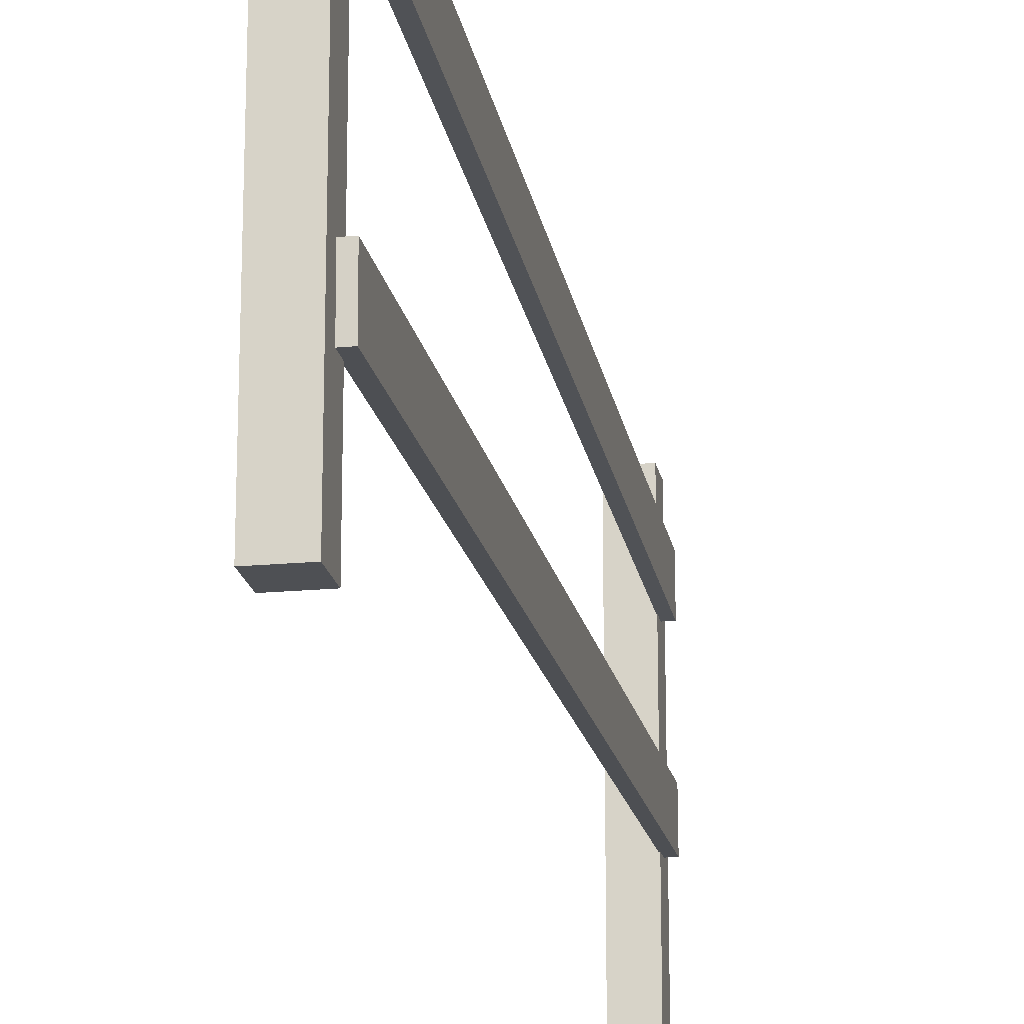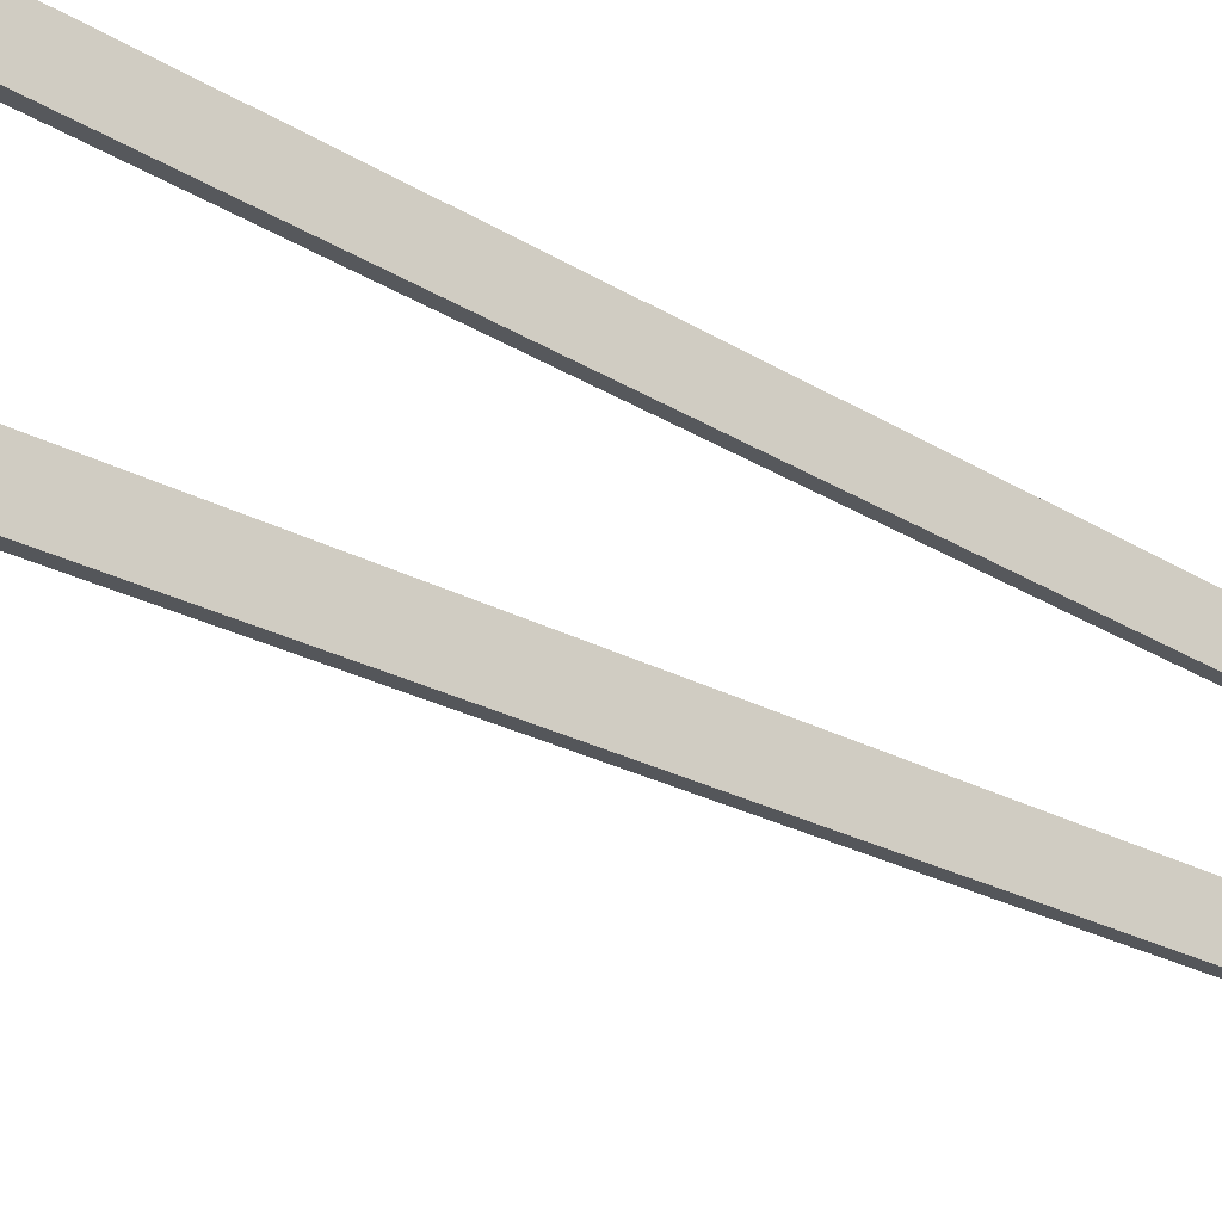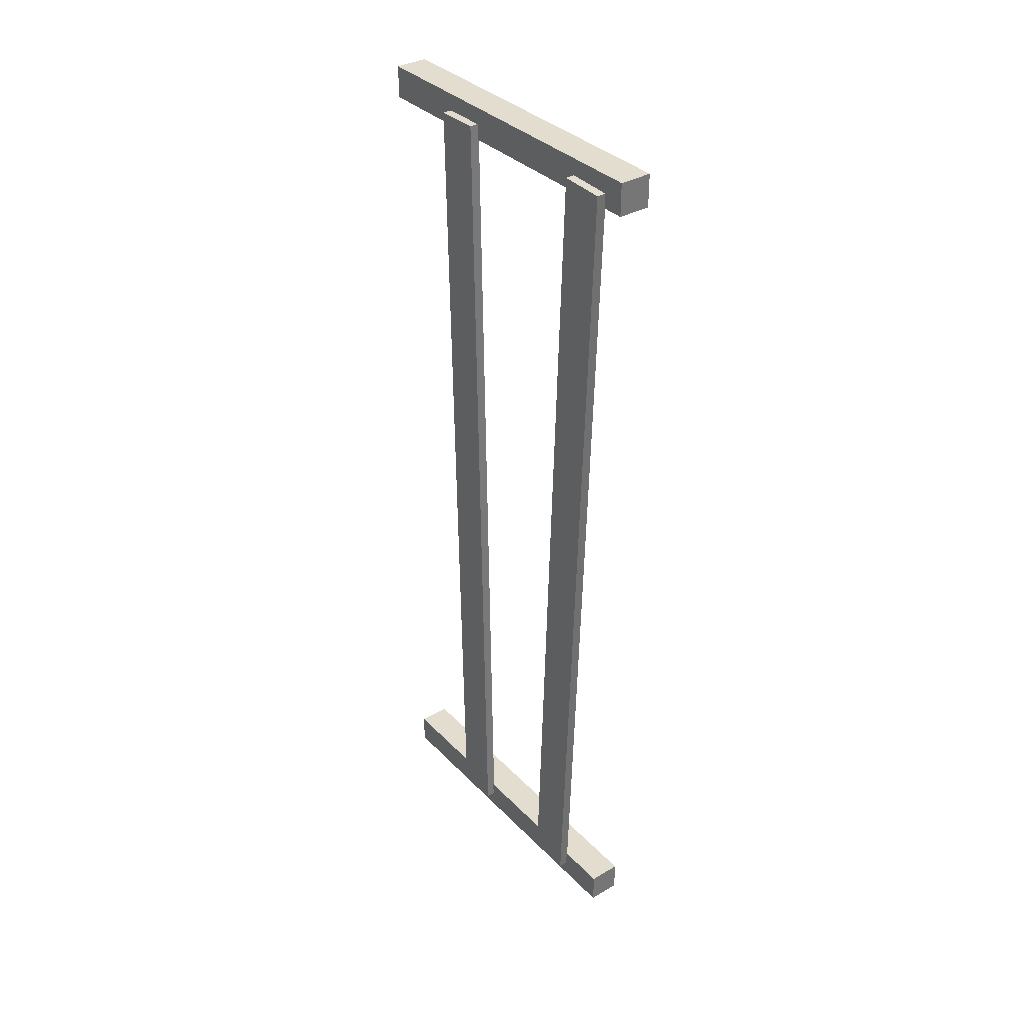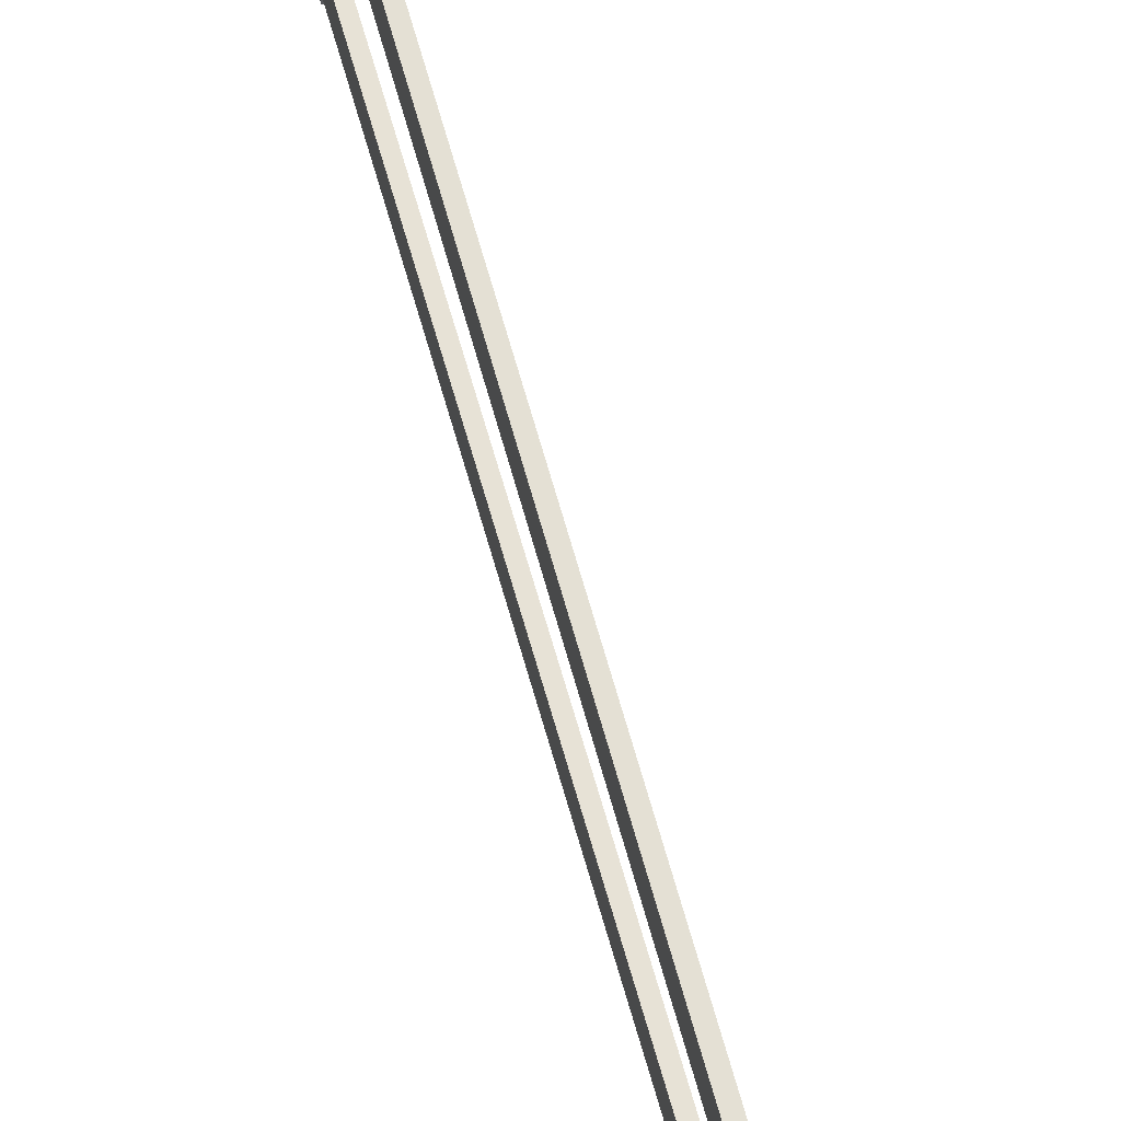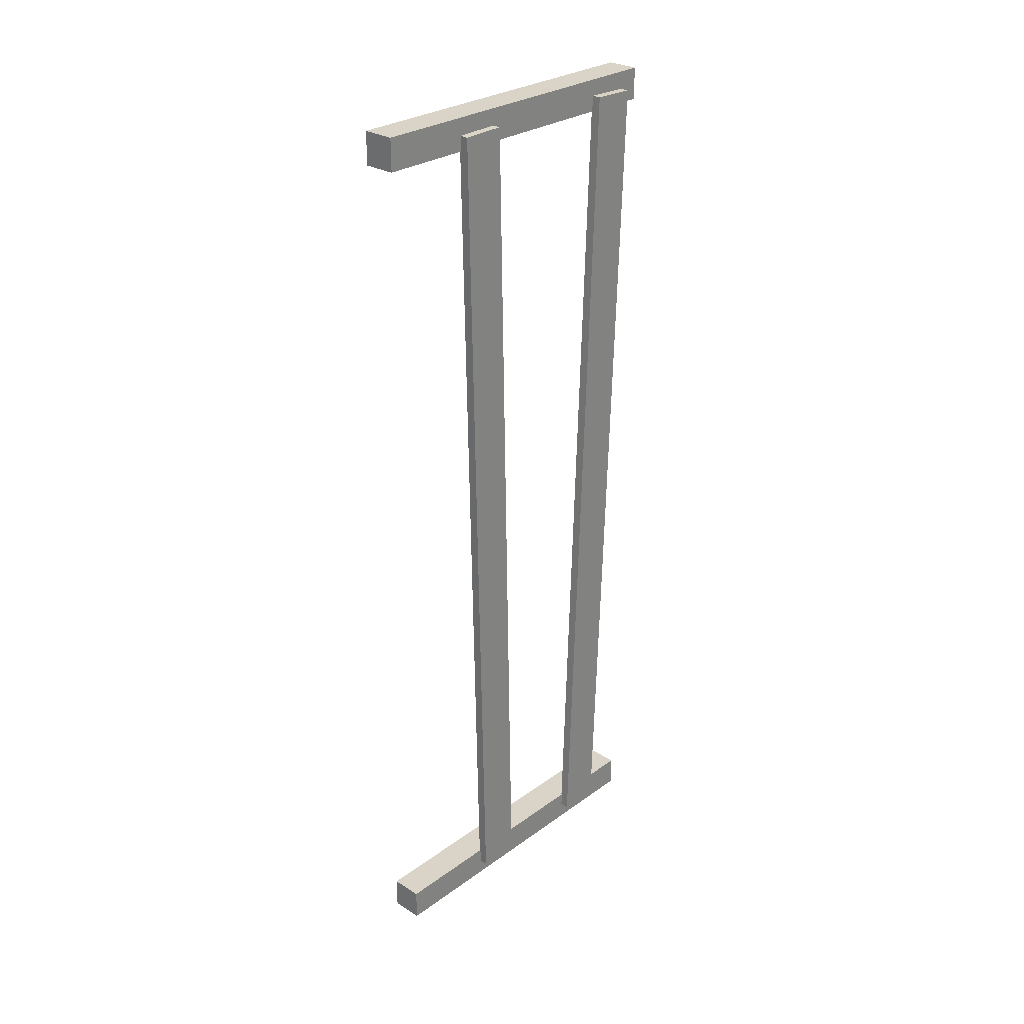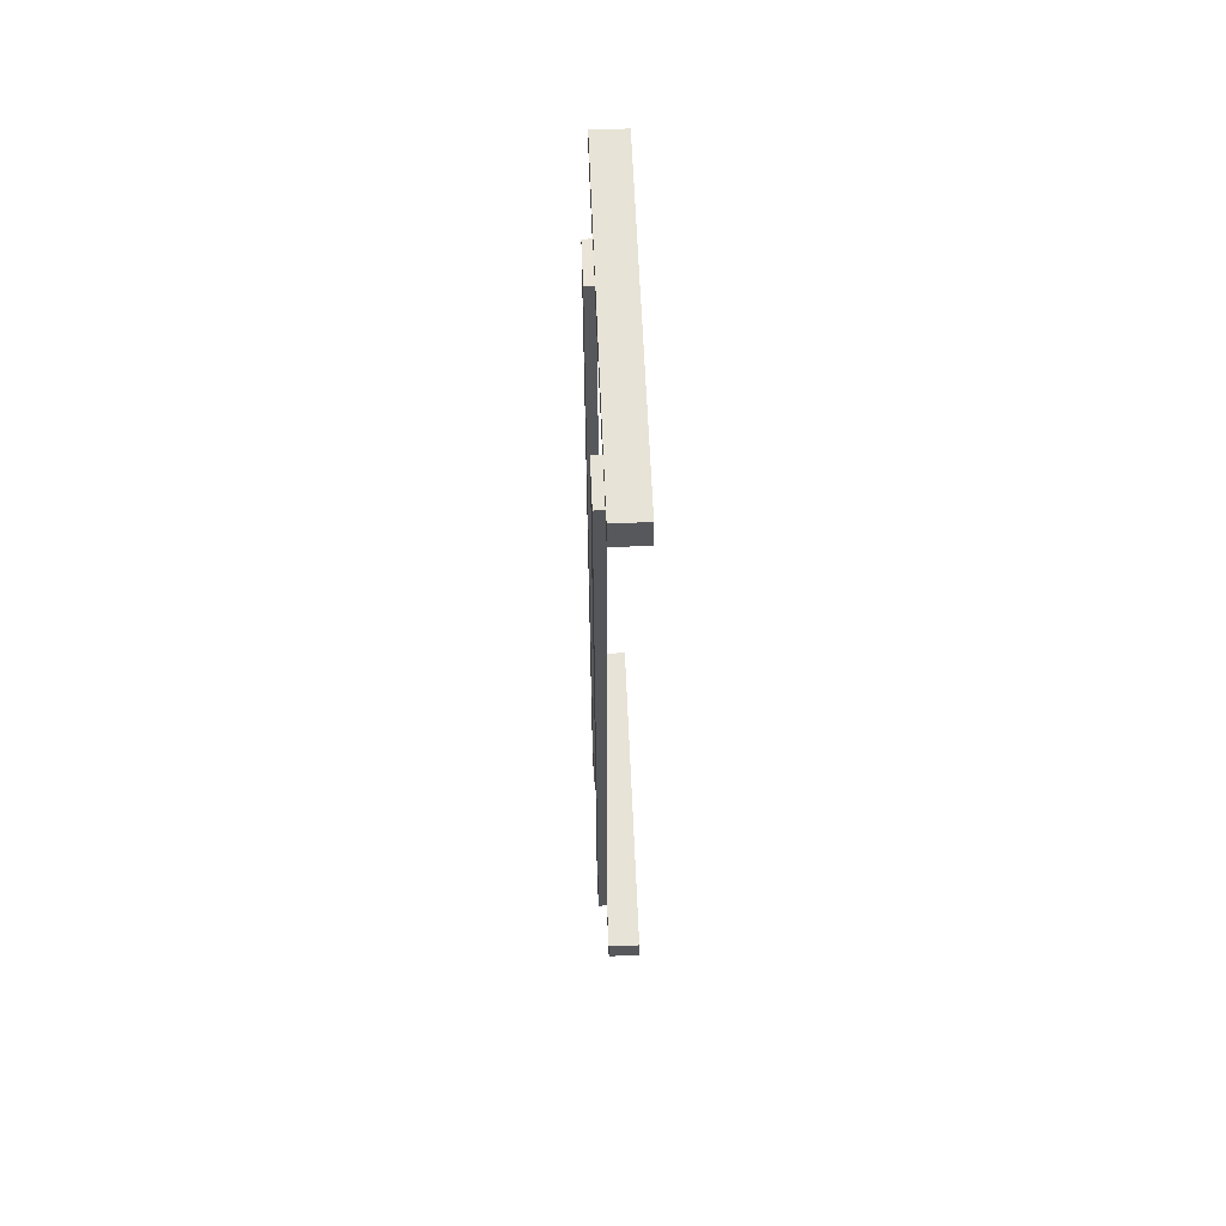
<metadata>
{"format":"obj","ext":"obj","renderer":"f3d","projection":"perspective","resolution":1024,"background":"white","views":[{"elev":-18.9,"azim":10.2,"up":"+Y"},{"elev":-26.4,"azim":48.0,"up":"+Y"},{"elev":35.5,"azim":142.7,"up":"+Z"},{"elev":64.5,"azim":164.4,"up":"+Y"},{"elev":28.4,"azim":42.9,"up":"+Z"},{"elev":62.0,"azim":177.6,"up":"+Z"}]}
</metadata>
<code>
o Cube.002_Cube.007
v -0.1839 3.961 -4.816
v -0.1839 3.961 -5.184
v 0.1839 3.961 -5.184
v 0.1839 3.961 -4.816
v -0.1839 0.01863 -4.816
v -0.1839 0.01863 -5.184
v 0.1839 0.01863 -5.184
v 0.1839 0.01863 -4.816
v 0.1715 1.041 4.987
v 0.1715 1.227 -4.996
v 0.2817 1.227 -4.996
v 0.2817 1.041 4.987
v 0.1715 1.546 4.996
v 0.1715 1.733 -4.987
v 0.2817 1.733 -4.987
v 0.2817 1.546 4.996
v 0.1764 3.212 4.998
v 0.1764 2.872 -4.981
v 0.2866 2.872 -4.981
v 0.2866 3.212 4.998
v 0.1764 3.718 4.981
v 0.1764 3.377 -4.998
v 0.2866 3.377 -4.998
v 0.2866 3.718 4.981
v -0.1839 3.961 5.184
v -0.1839 3.961 4.816
v 0.1839 3.961 4.816
v 0.1839 3.961 5.184
v -0.1839 0.01863 5.184
v -0.1839 0.01863 4.816
v 0.1839 0.01863 4.816
v 0.1839 0.01863 5.184
f 6 2 1
f 7 3 2
f 8 4 3
f 5 1 4
f 2 3 4
f 7 6 5
f 14 10 9
f 15 11 10
f 16 12 11
f 13 9 12
f 10 11 12
f 15 14 13
f 22 18 17
f 23 19 18
f 24 20 19
f 21 17 20
f 18 19 20
f 23 22 21
f 30 26 25
f 31 27 26
f 32 28 27
f 29 25 28
f 26 27 28
f 31 30 29
f 5 6 1
f 6 7 2
f 7 8 3
f 8 5 4
f 1 2 4
f 8 7 5
f 13 14 9
f 14 15 10
f 15 16 11
f 16 13 12
f 9 10 12
f 16 15 13
f 21 22 17
f 22 23 18
f 23 24 19
f 24 21 20
f 17 18 20
f 24 23 21
f 29 30 25
f 30 31 26
f 31 32 27
f 32 29 28
f 25 26 28
f 32 31 29

</code>
